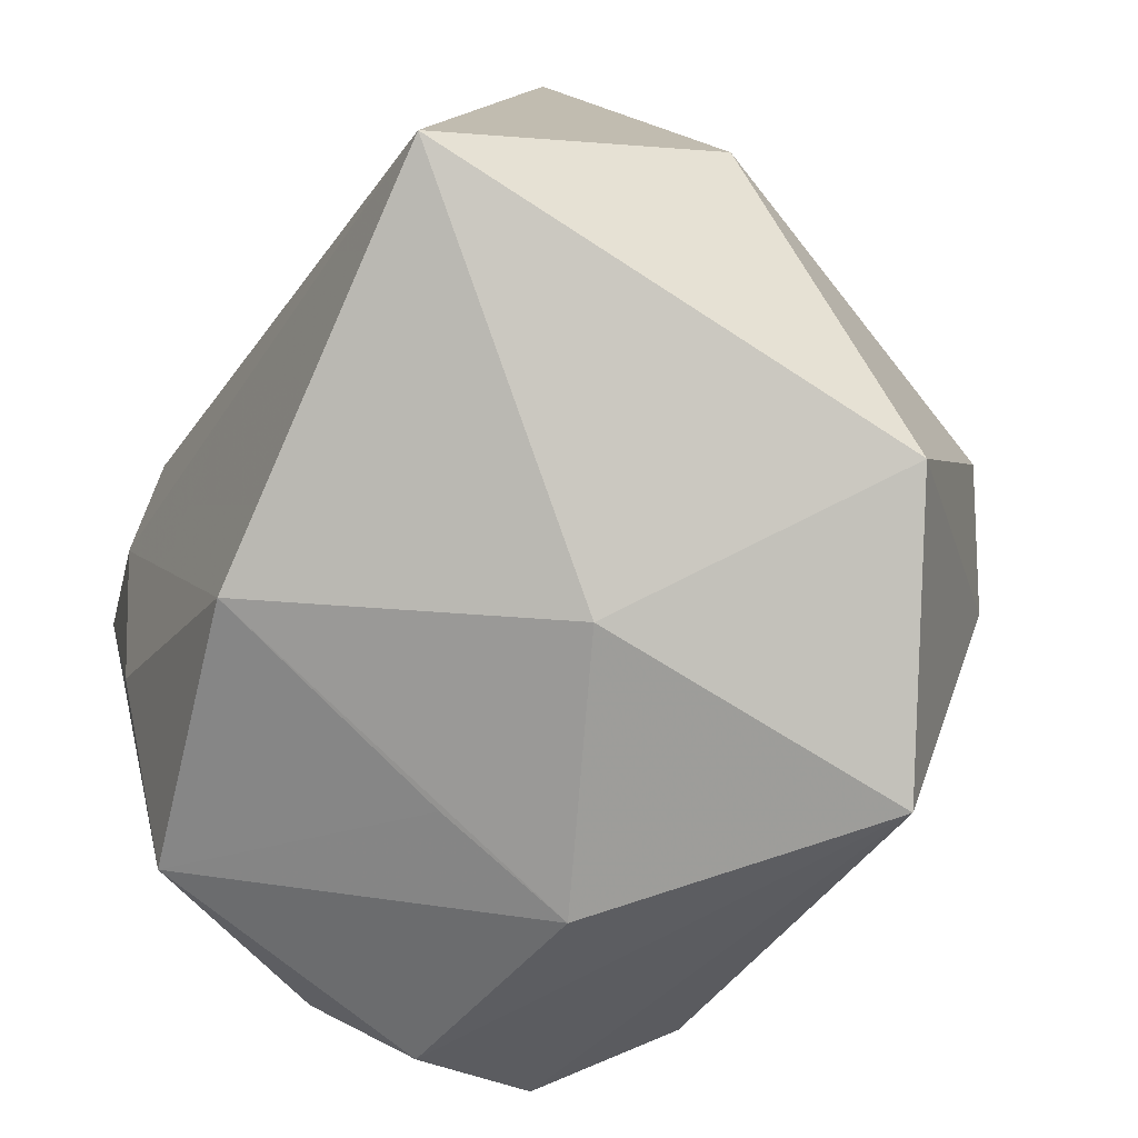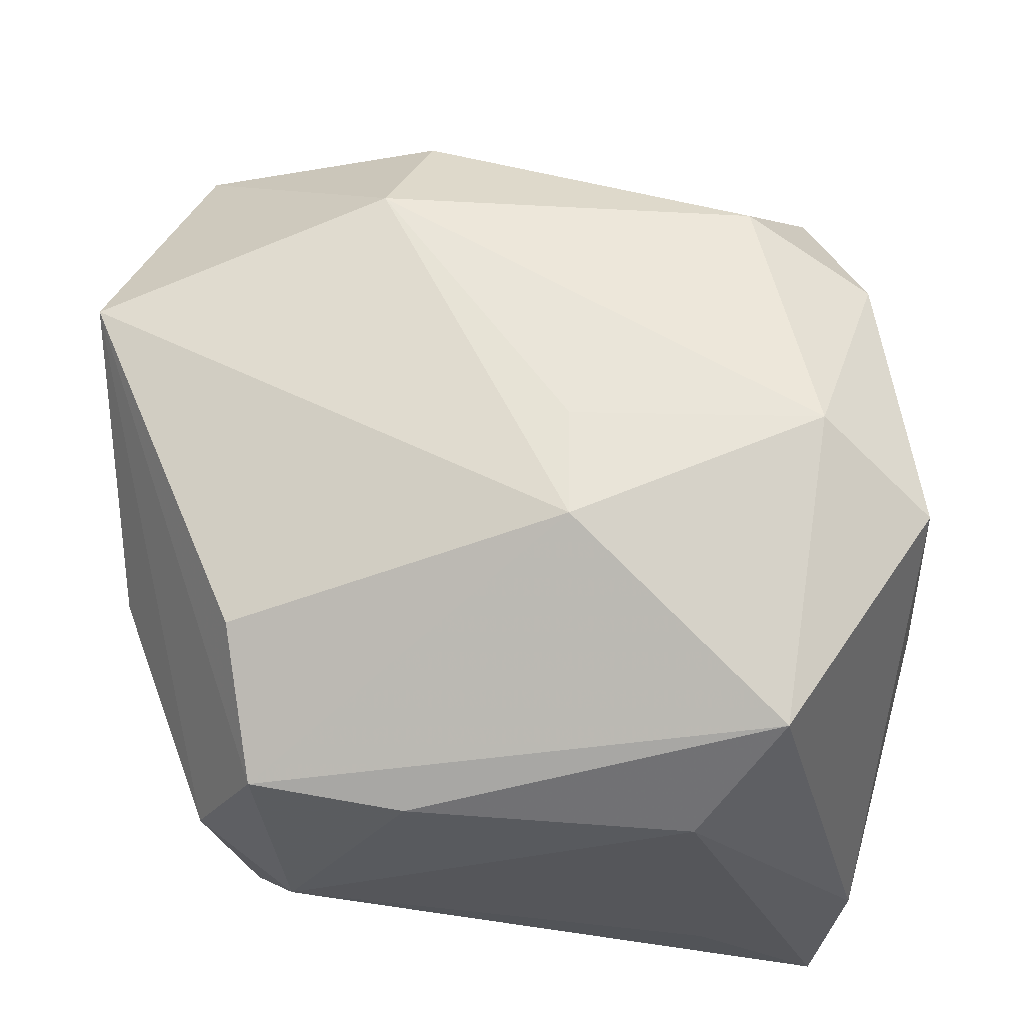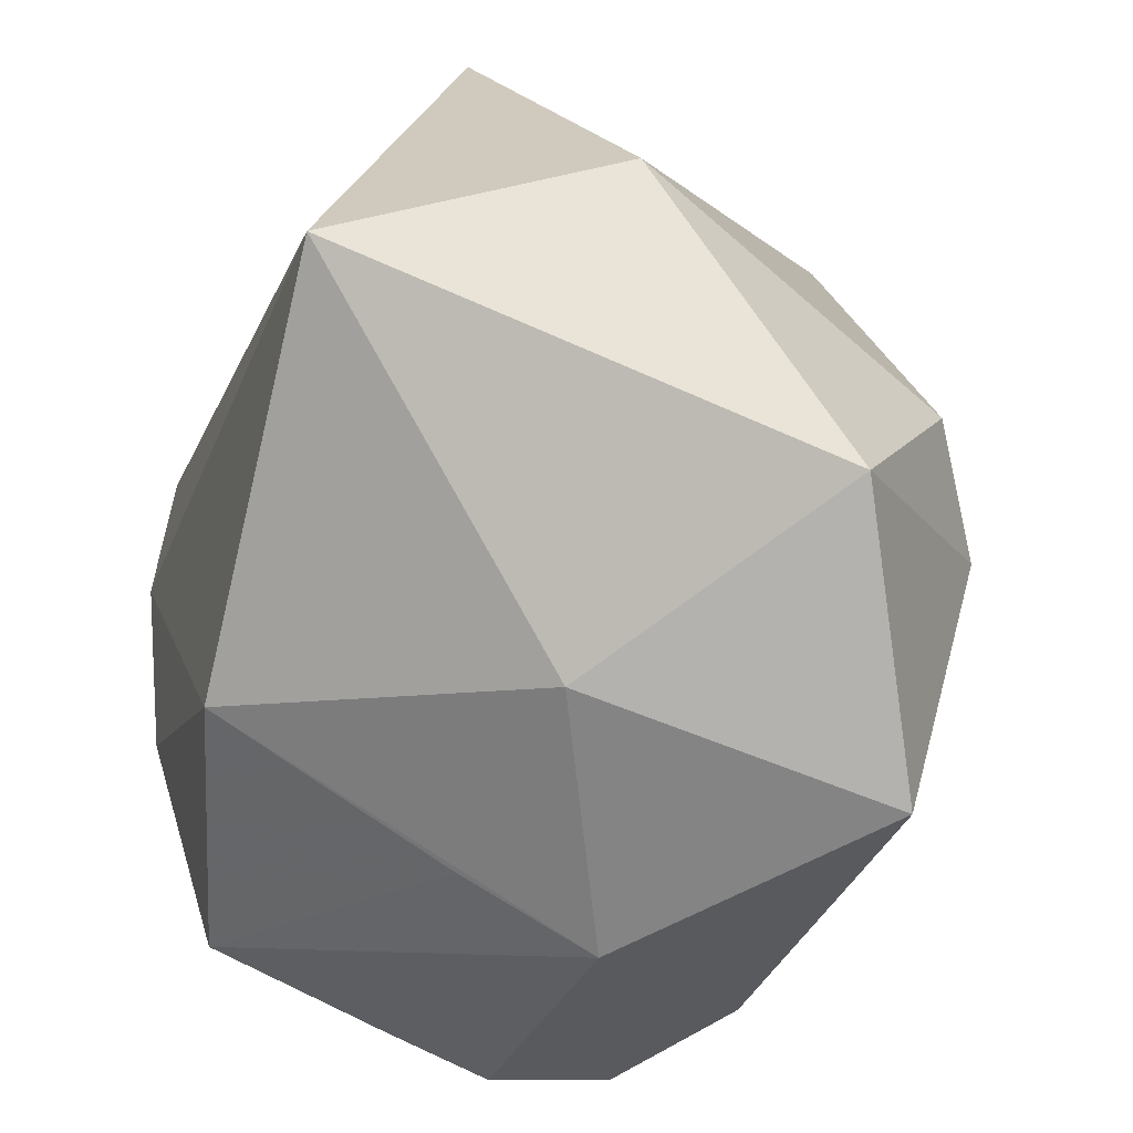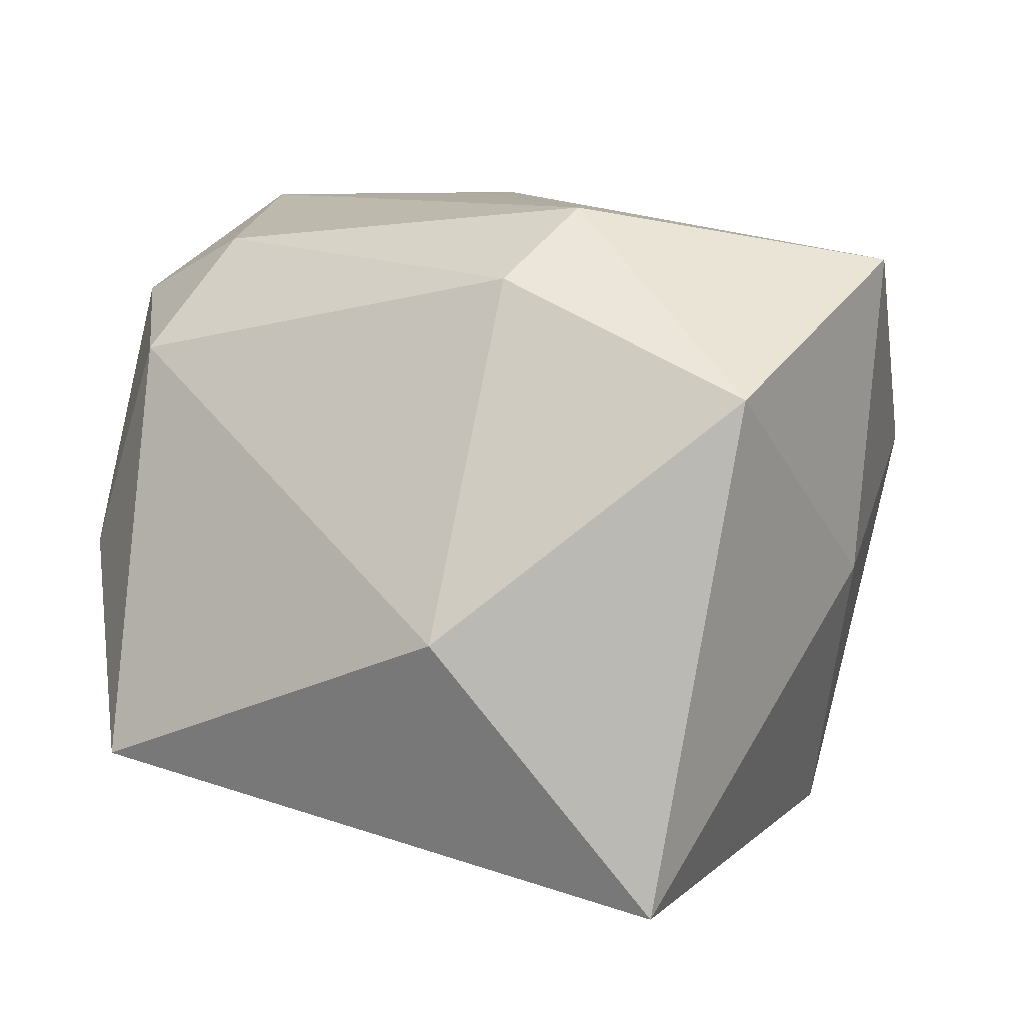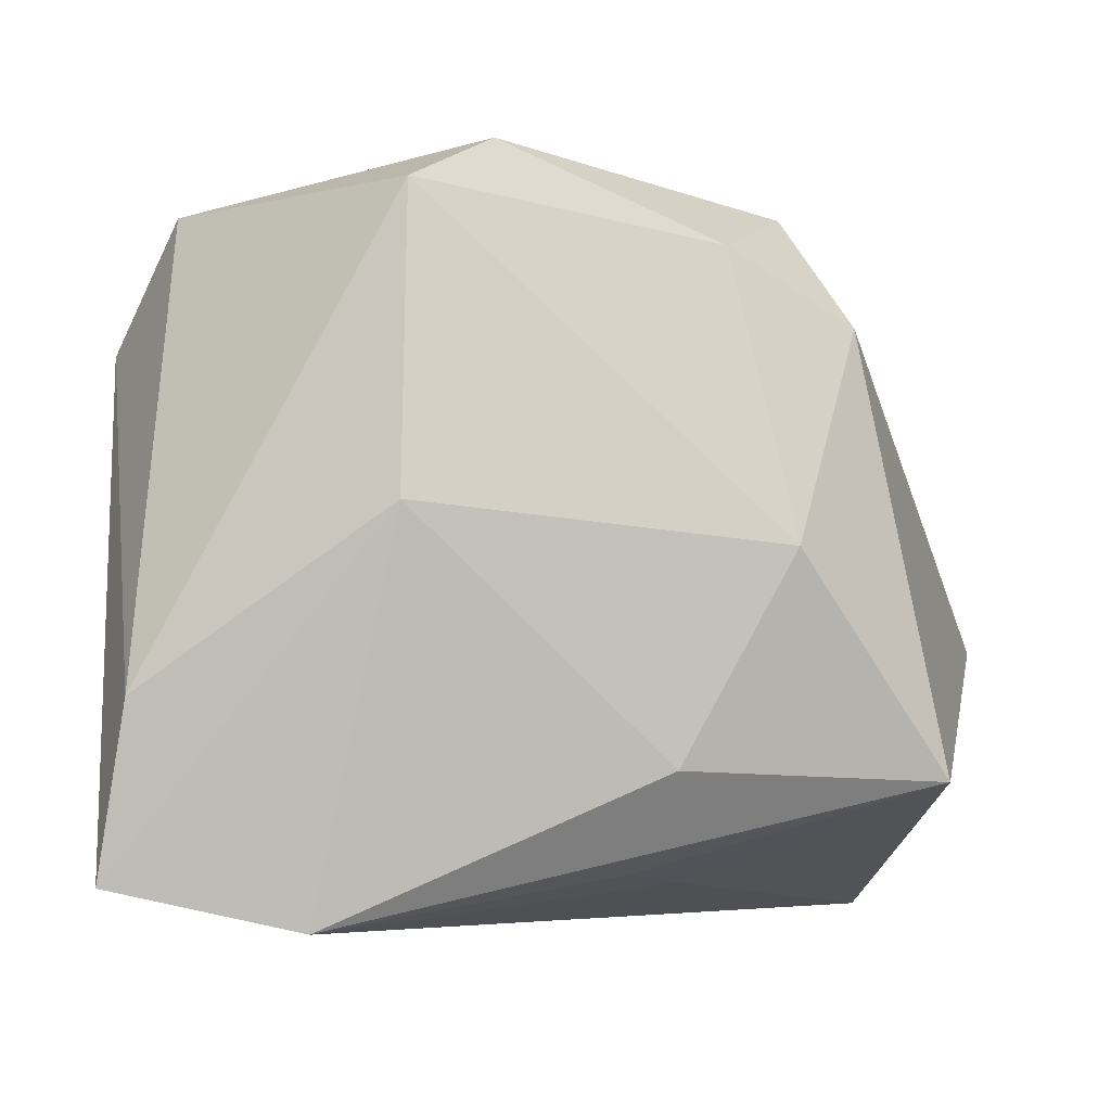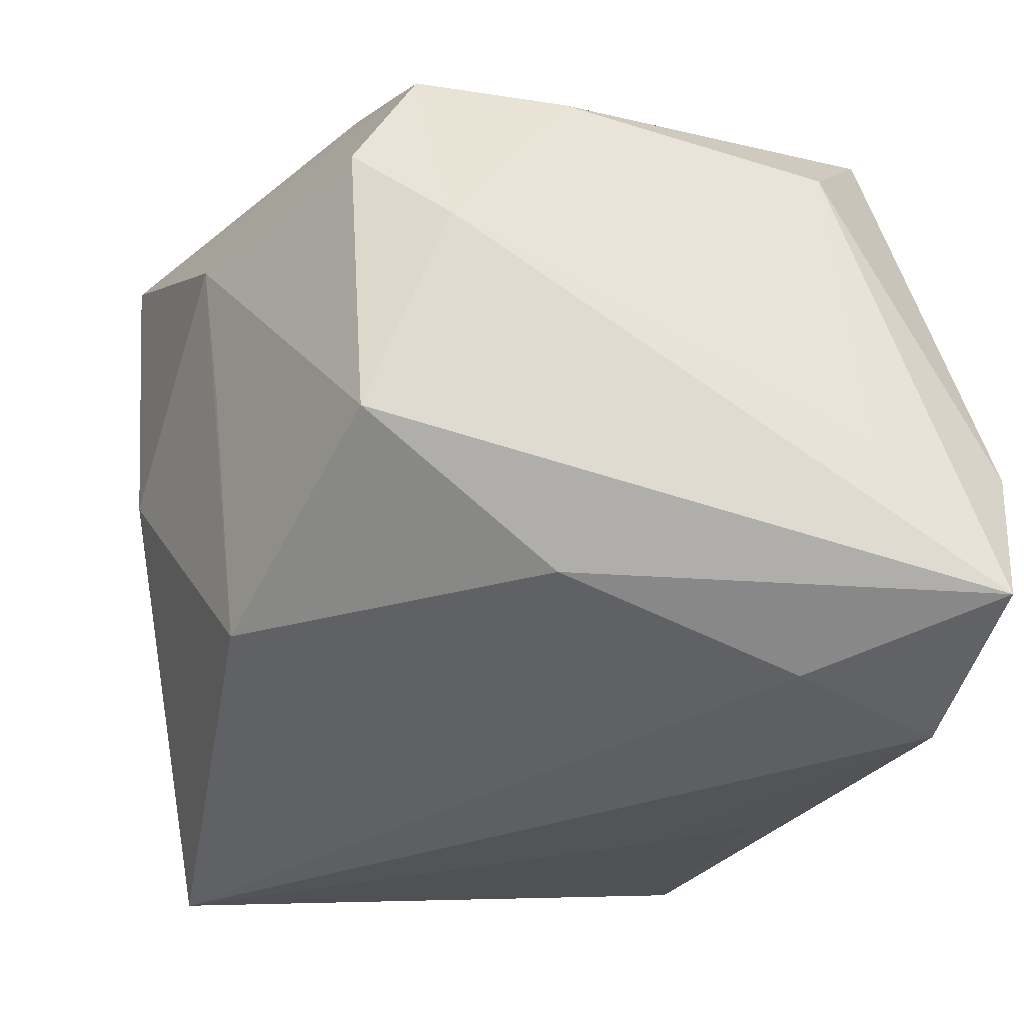
<metadata>
{"format":"obj","ext":"obj","renderer":"f3d","projection":"perspective","resolution":1024,"background":"white","views":[{"elev":-67.3,"azim":-121.6,"up":"+Y"},{"elev":63.8,"azim":87.8,"up":"+Z"},{"elev":-59.0,"azim":-111.0,"up":"+Y"},{"elev":3.9,"azim":-75.4,"up":"+Z"},{"elev":-4.9,"azim":174.4,"up":"+Z"},{"elev":-39.6,"azim":66.4,"up":"+Z"}]}
</metadata>
<code>
v 0.005082 0.0263 0.03479
v -0.01309 -0.03795 -0.002705
v 0.03539 0.03133 -0.01324
v -0.022 -0.01289 0.03138
v 0.02845 -0.02928 -0.0198
v 0.014 0.002876 0.03521
v -0.03572 -0.02281 -0.0326
v 0.009869 -0.03946 0.009039
v -0.01382 0.03353 0.02432
v -0.02023 0.02211 0.02893
v 0.03537 -0.0127 0.01897
v -0.02552 0.0289 0.0183
v 0.03206 0.0214 0.02822
v 0.003572 0.003419 0.03444
v 0.01342 0.03756 0.0024
v 0.03774 0.02865 -0.02887
v 0.03774 0.01627 -0.01586
v 0.03774 0.01341 0.01731
v -0.036 -0.03111 0.0137
v -0.006353 0.0259 -0.028
v 0.01285 0.03577 0.02918
v 0.007907 -0.03665 -0.004208
v -0.04353 -0.004579 -0.007699
v -0.01329 -0.04056 0.02658
v -0.01909 0.03727 -0.001085
v -0.03309 0.03002 -0.02022
v -0.009404 0.03472 -0.01931
v 0.003018 -0.03178 -0.0278
v -0.01183 0.01697 -0.02897
v 0.03138 -0.03239 0.007104
v 0.01938 -0.02815 0.02608
v 0.03224 -0.02672 0.01892
v 0.02035 0.03043 -0.0326
v -0.03202 -0.008293 0.02452
v 0.02362 0.0149 -0.03235
v 0.02419 -0.008993 -0.02847
v 0.03608 -0.02437 -0.001337
f 19 34 23
f 23 26 7
f 7 19 23
f 4 19 24
f 34 19 4
f 6 4 24
f 24 19 2
f 19 7 2
f 2 7 28
f 2 8 24
f 28 8 2
f 16 18 17
f 24 32 31
f 31 6 24
f 32 6 31
f 1 4 14
f 14 6 1
f 4 6 14
f 13 6 32
f 1 6 13
f 28 36 5
f 5 36 16
f 21 9 1
f 1 13 21
f 12 26 23
f 23 34 12
f 25 27 26
f 26 12 25
f 25 12 9
f 15 27 25
f 25 21 15
f 9 21 25
f 16 36 35
f 28 7 35
f 35 36 28
f 29 7 26
f 26 20 29
f 26 27 33
f 33 20 26
f 33 15 16
f 33 27 15
f 16 35 33
f 33 29 20
f 33 35 7
f 7 29 33
f 11 13 32
f 18 13 11
f 22 8 28
f 28 5 22
f 22 5 8
f 8 5 30
f 30 32 24
f 24 8 30
f 16 15 3
f 15 21 3
f 3 21 13
f 3 18 16
f 3 13 18
f 10 12 34
f 9 12 10
f 34 4 10
f 10 4 1
f 1 9 10
f 37 17 18
f 18 11 37
f 37 30 5
f 37 11 32
f 32 30 37
f 16 17 37
f 37 5 16

</code>
